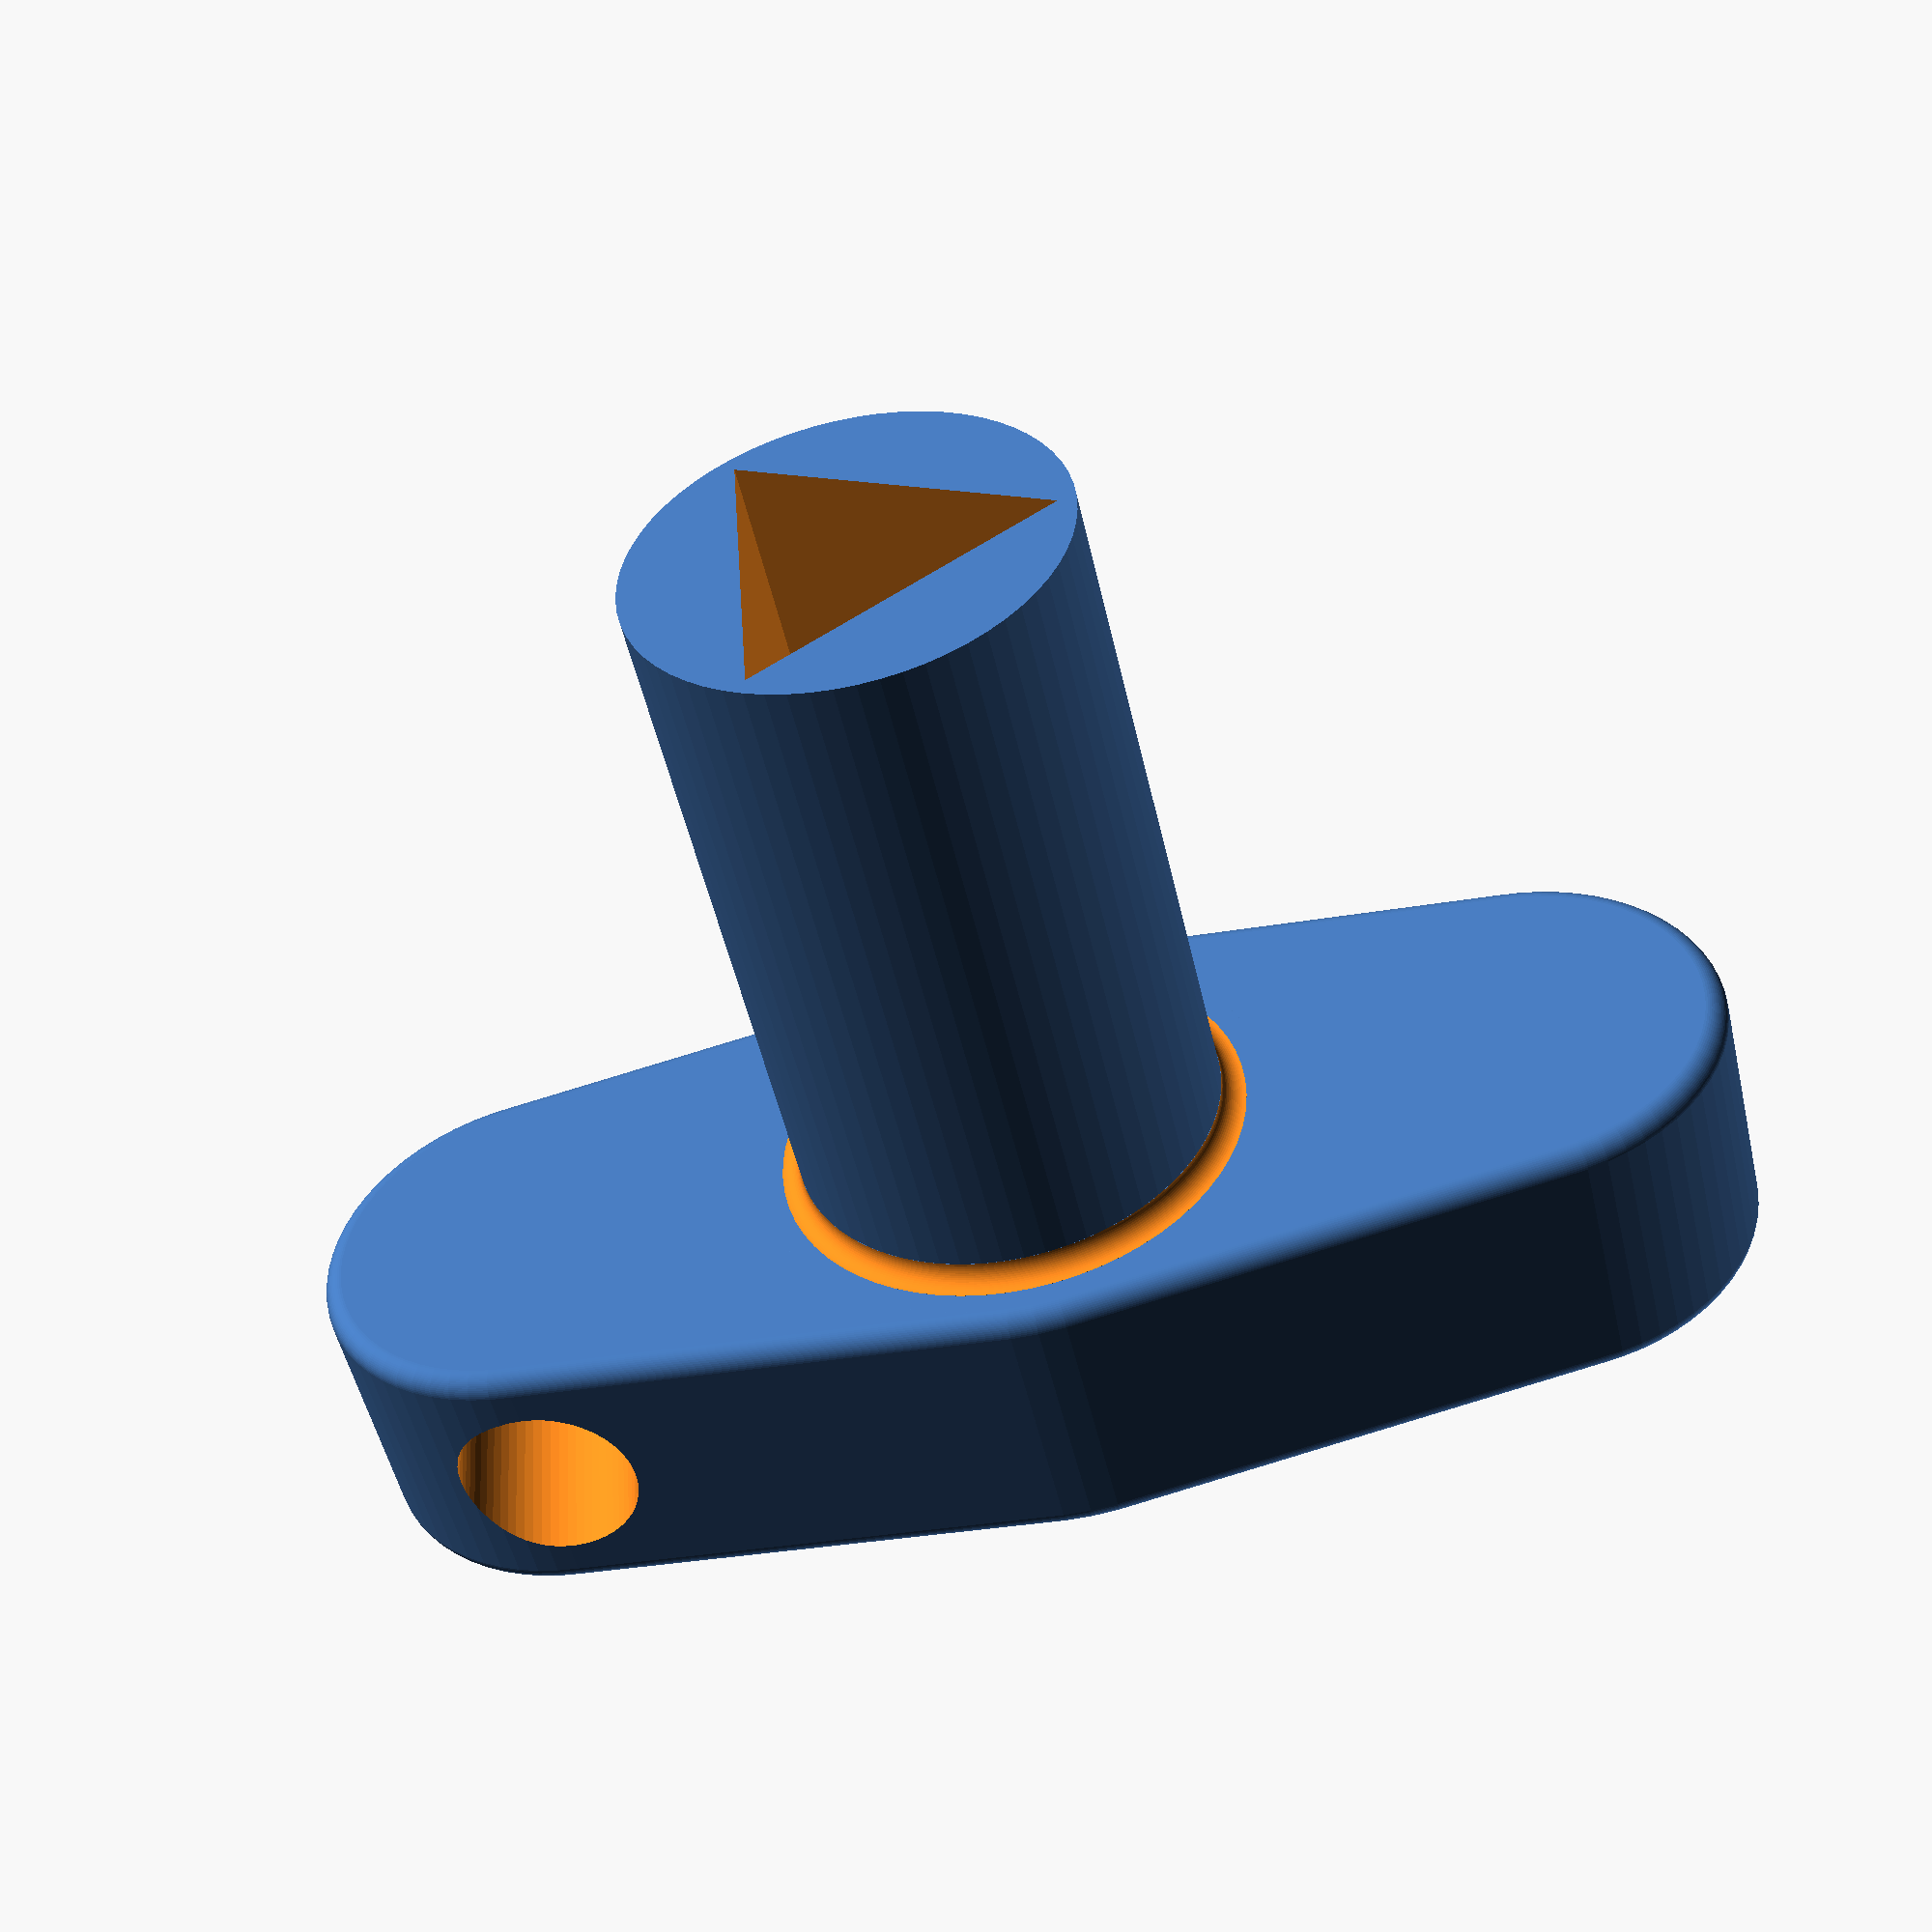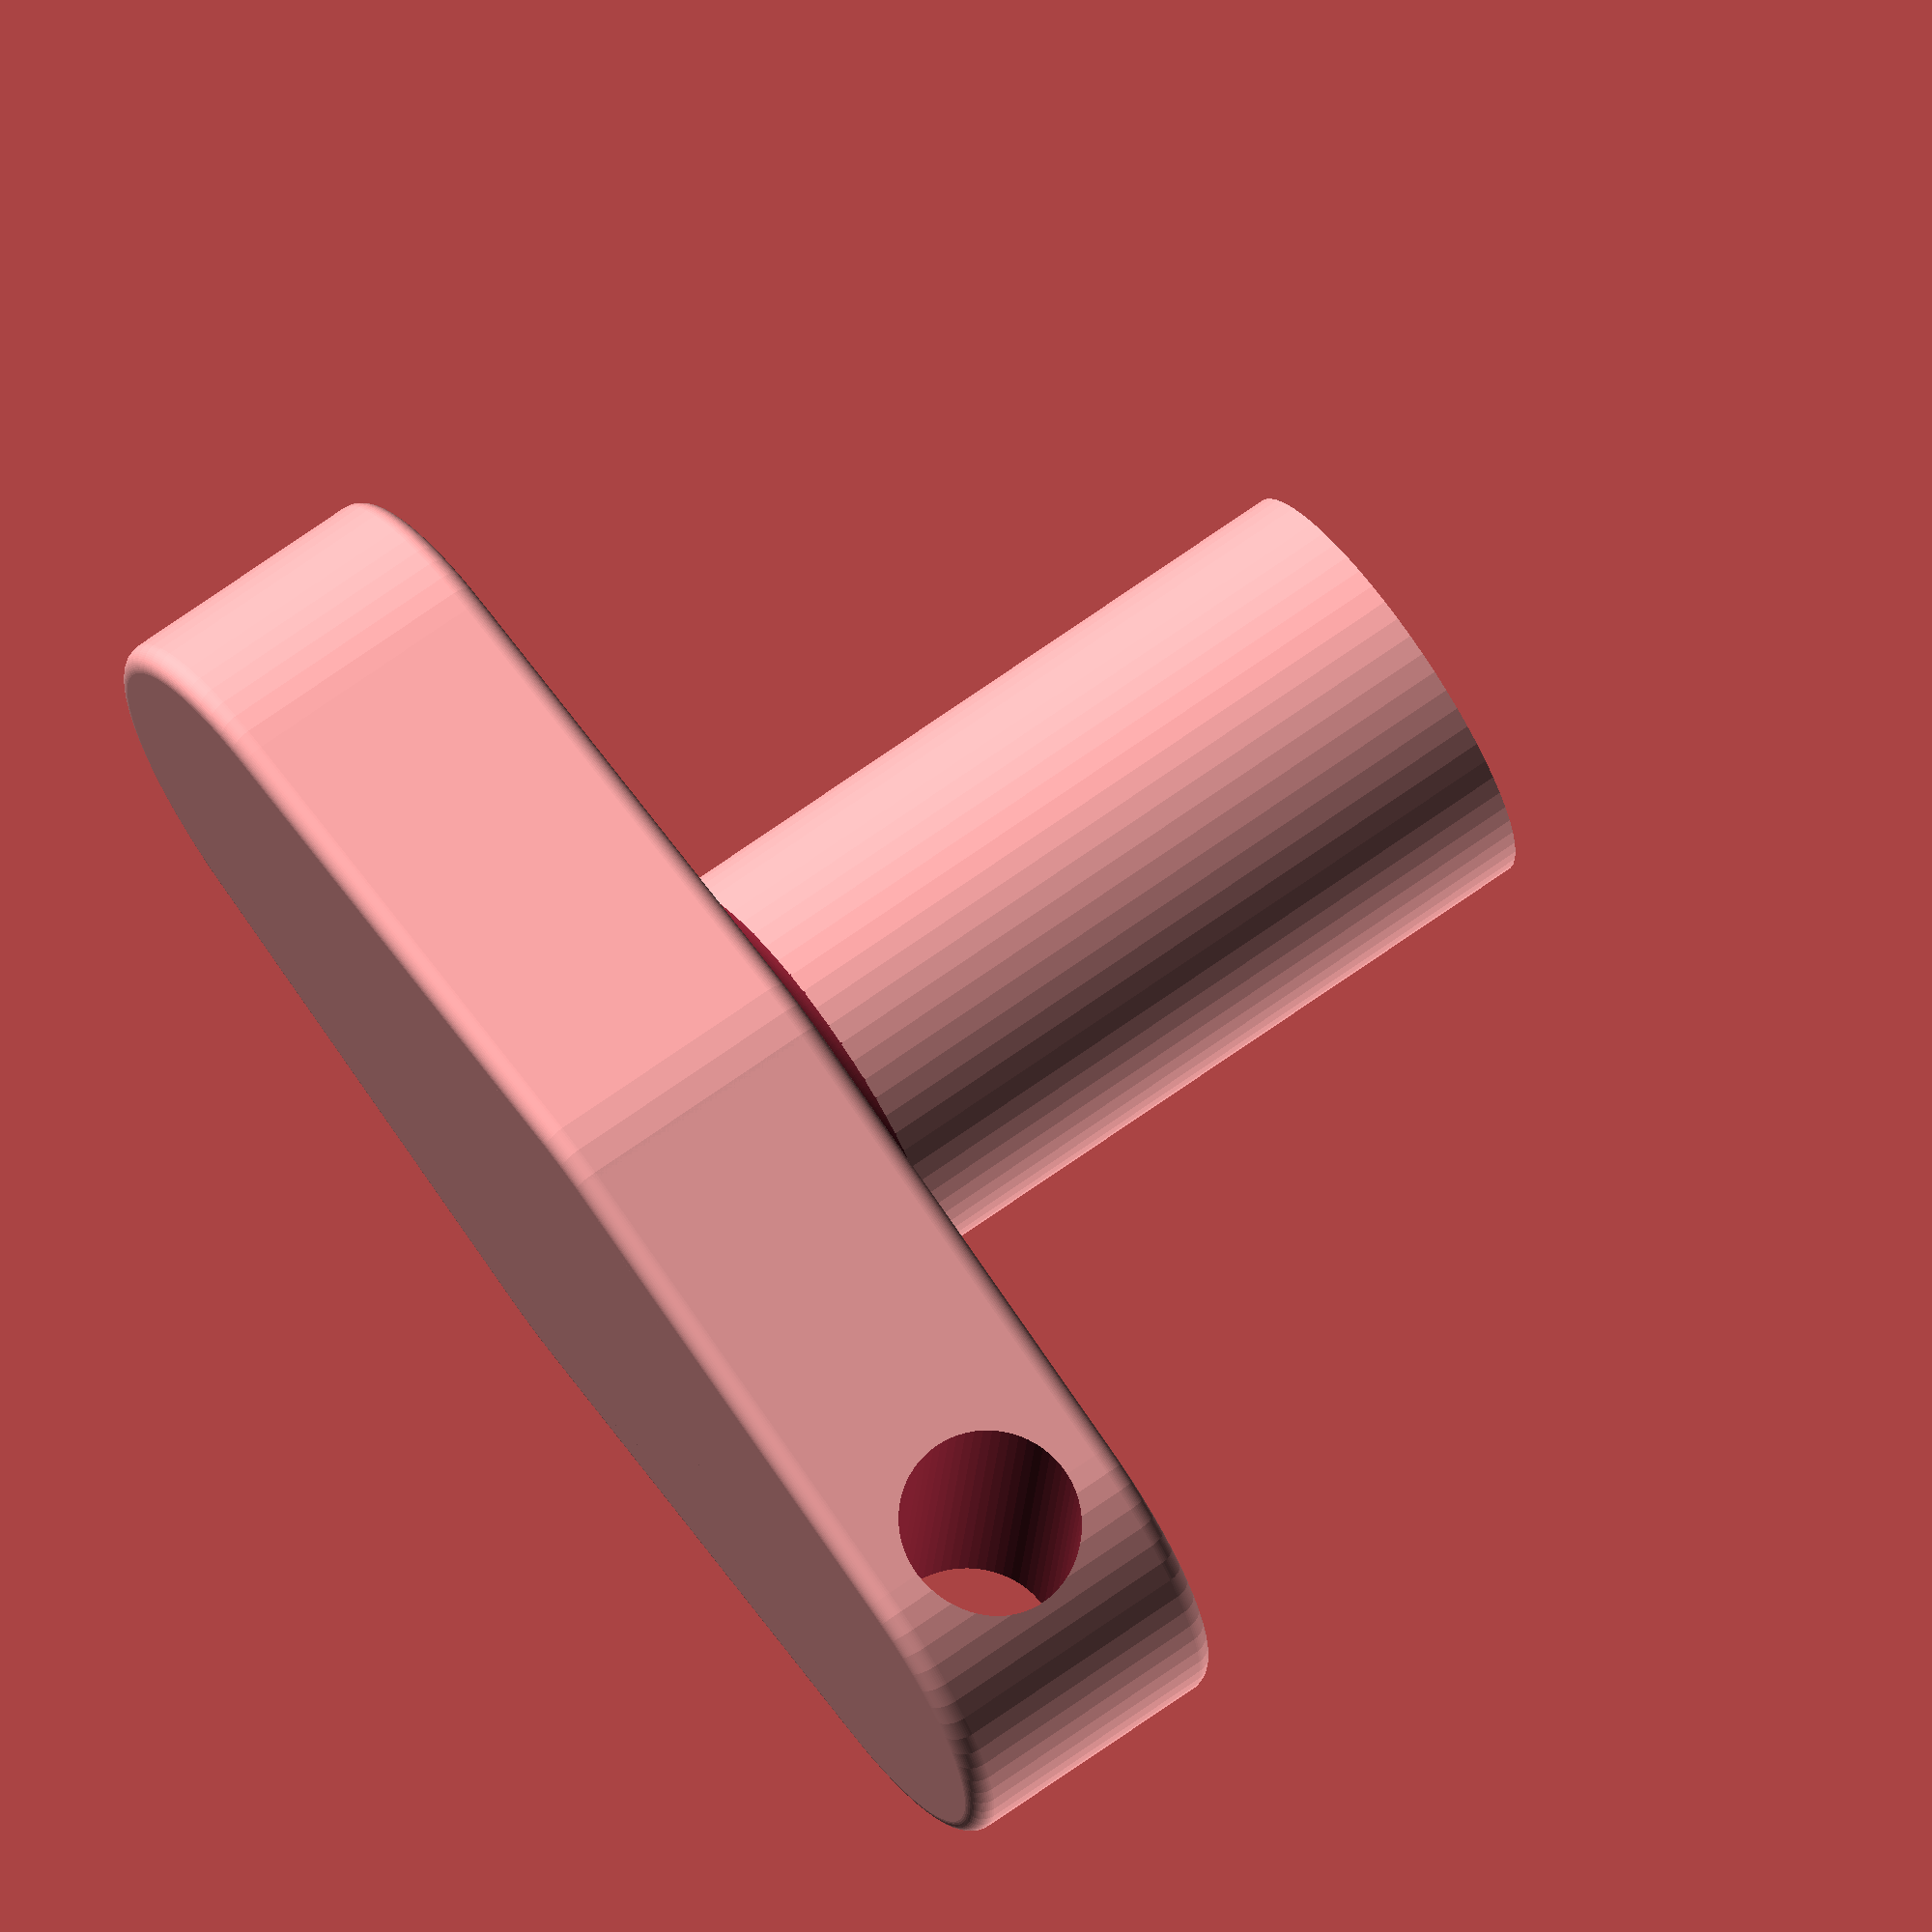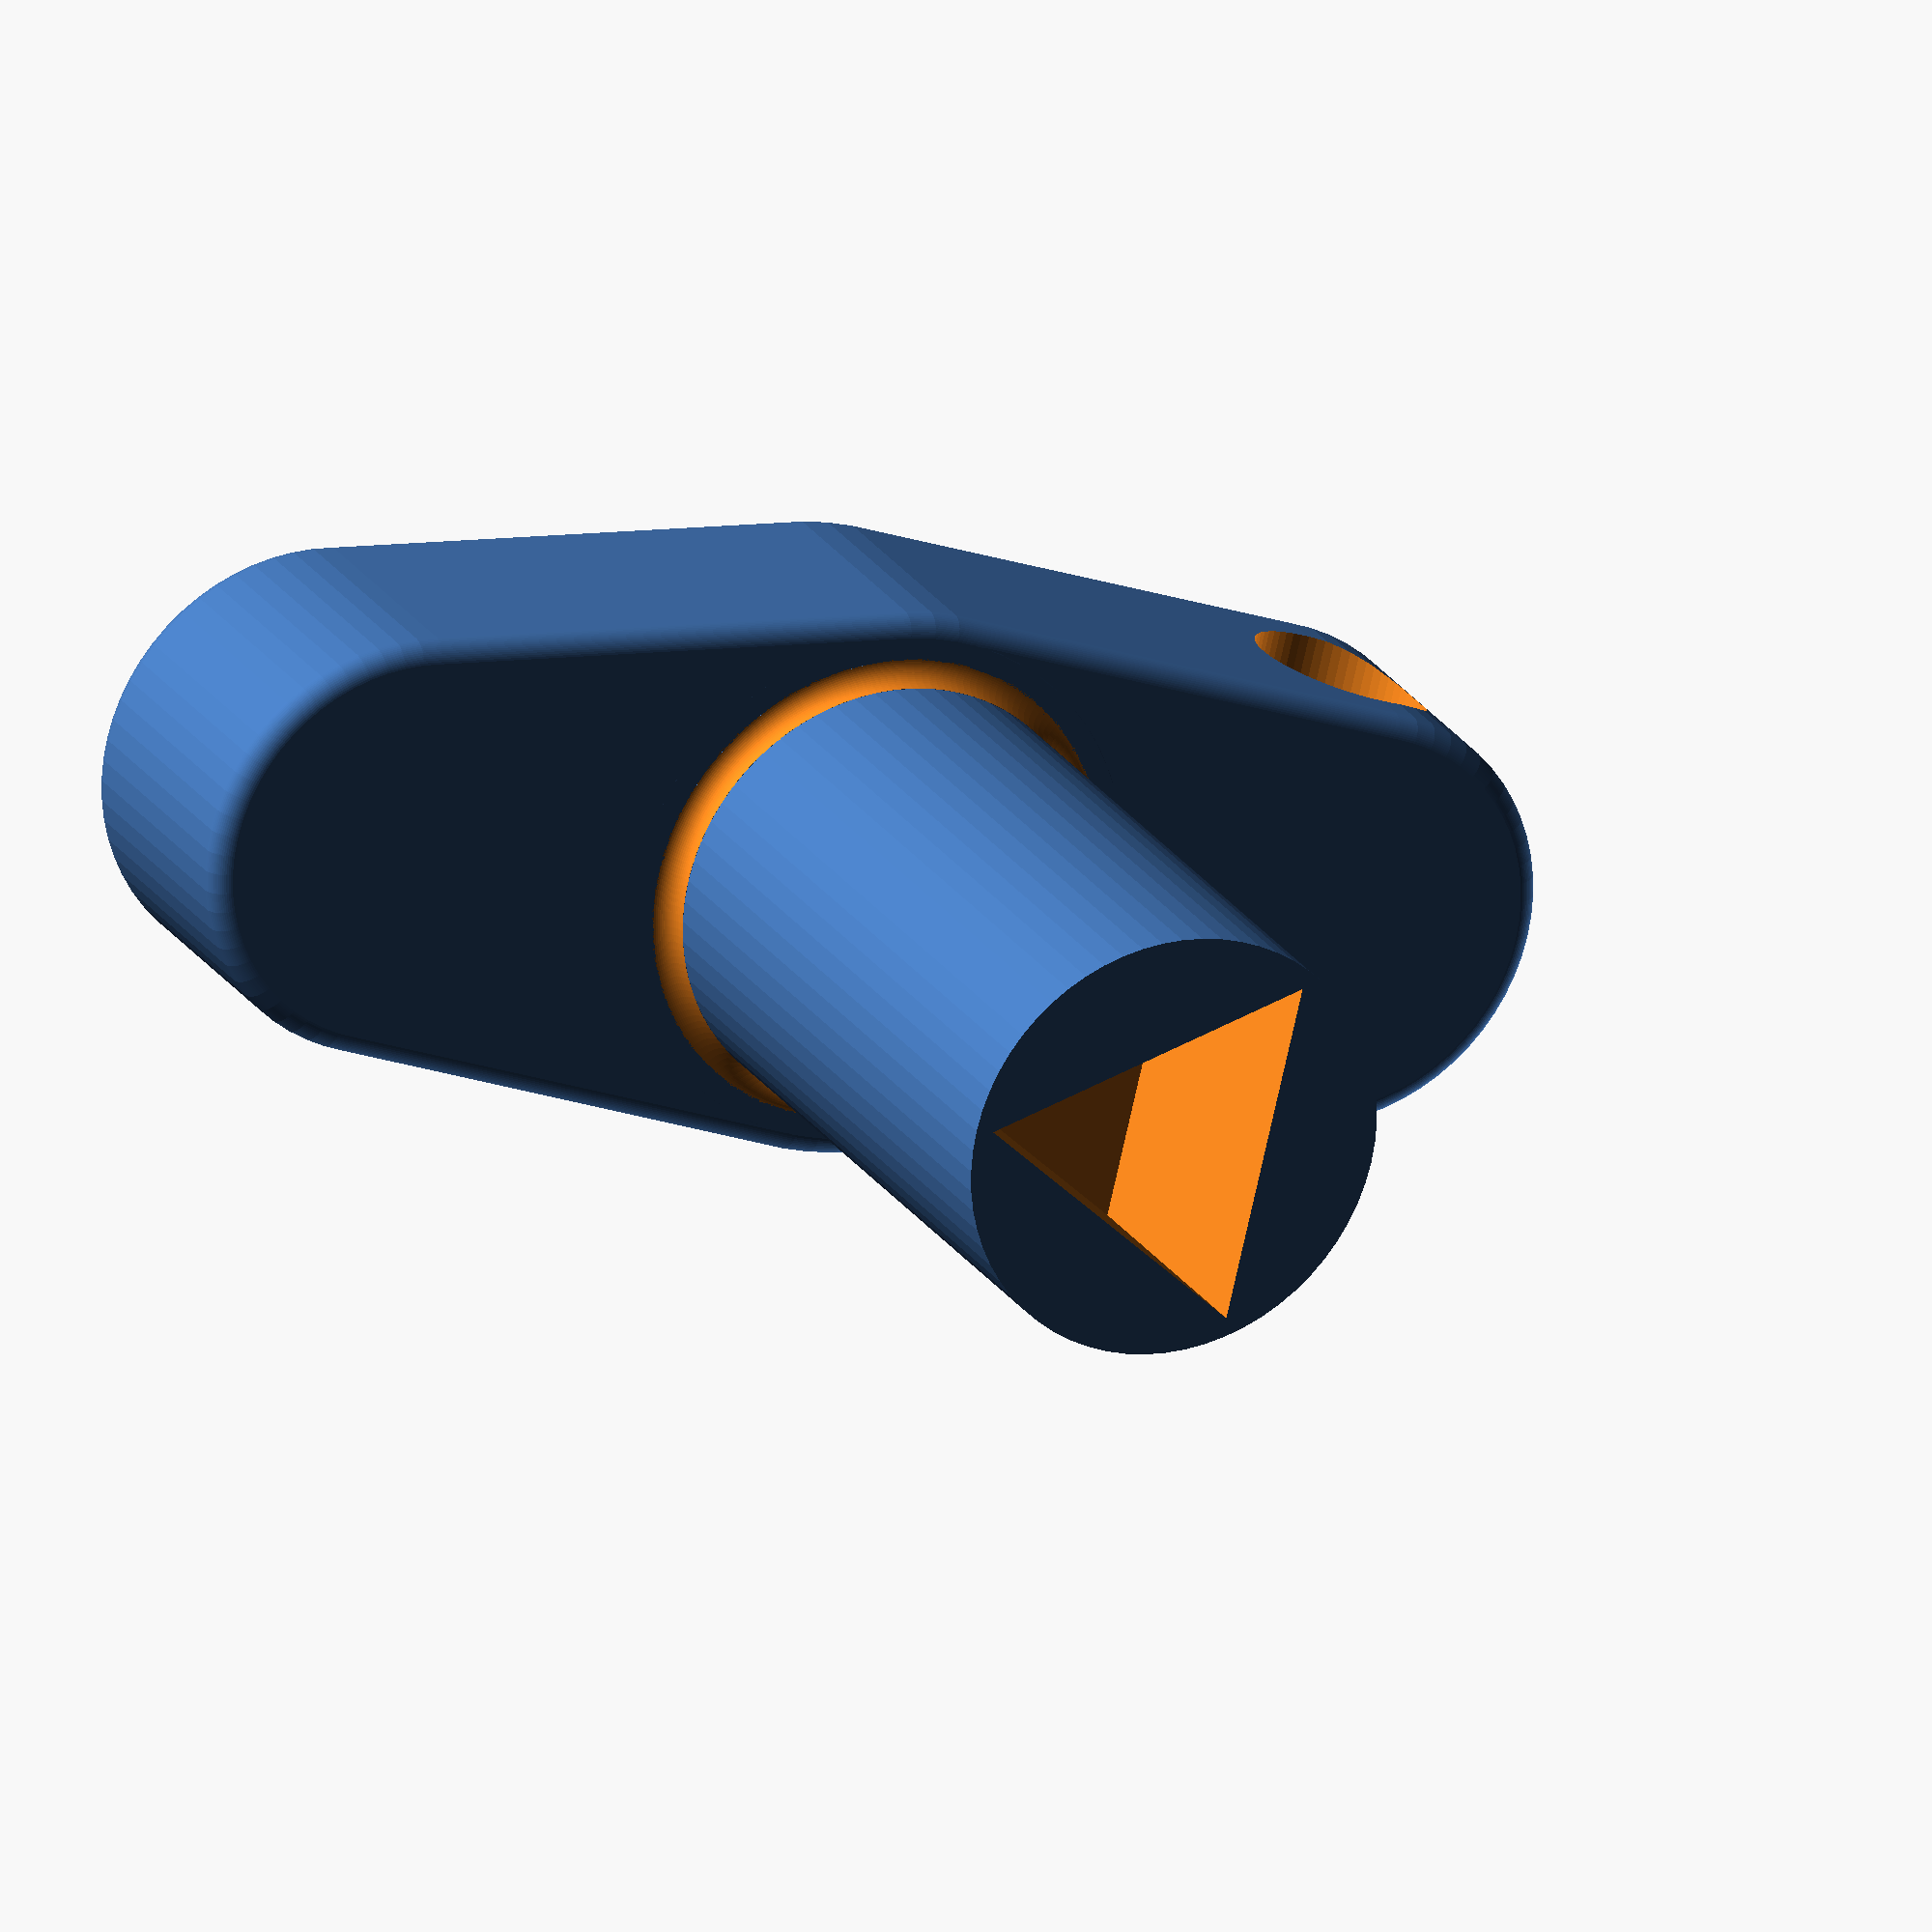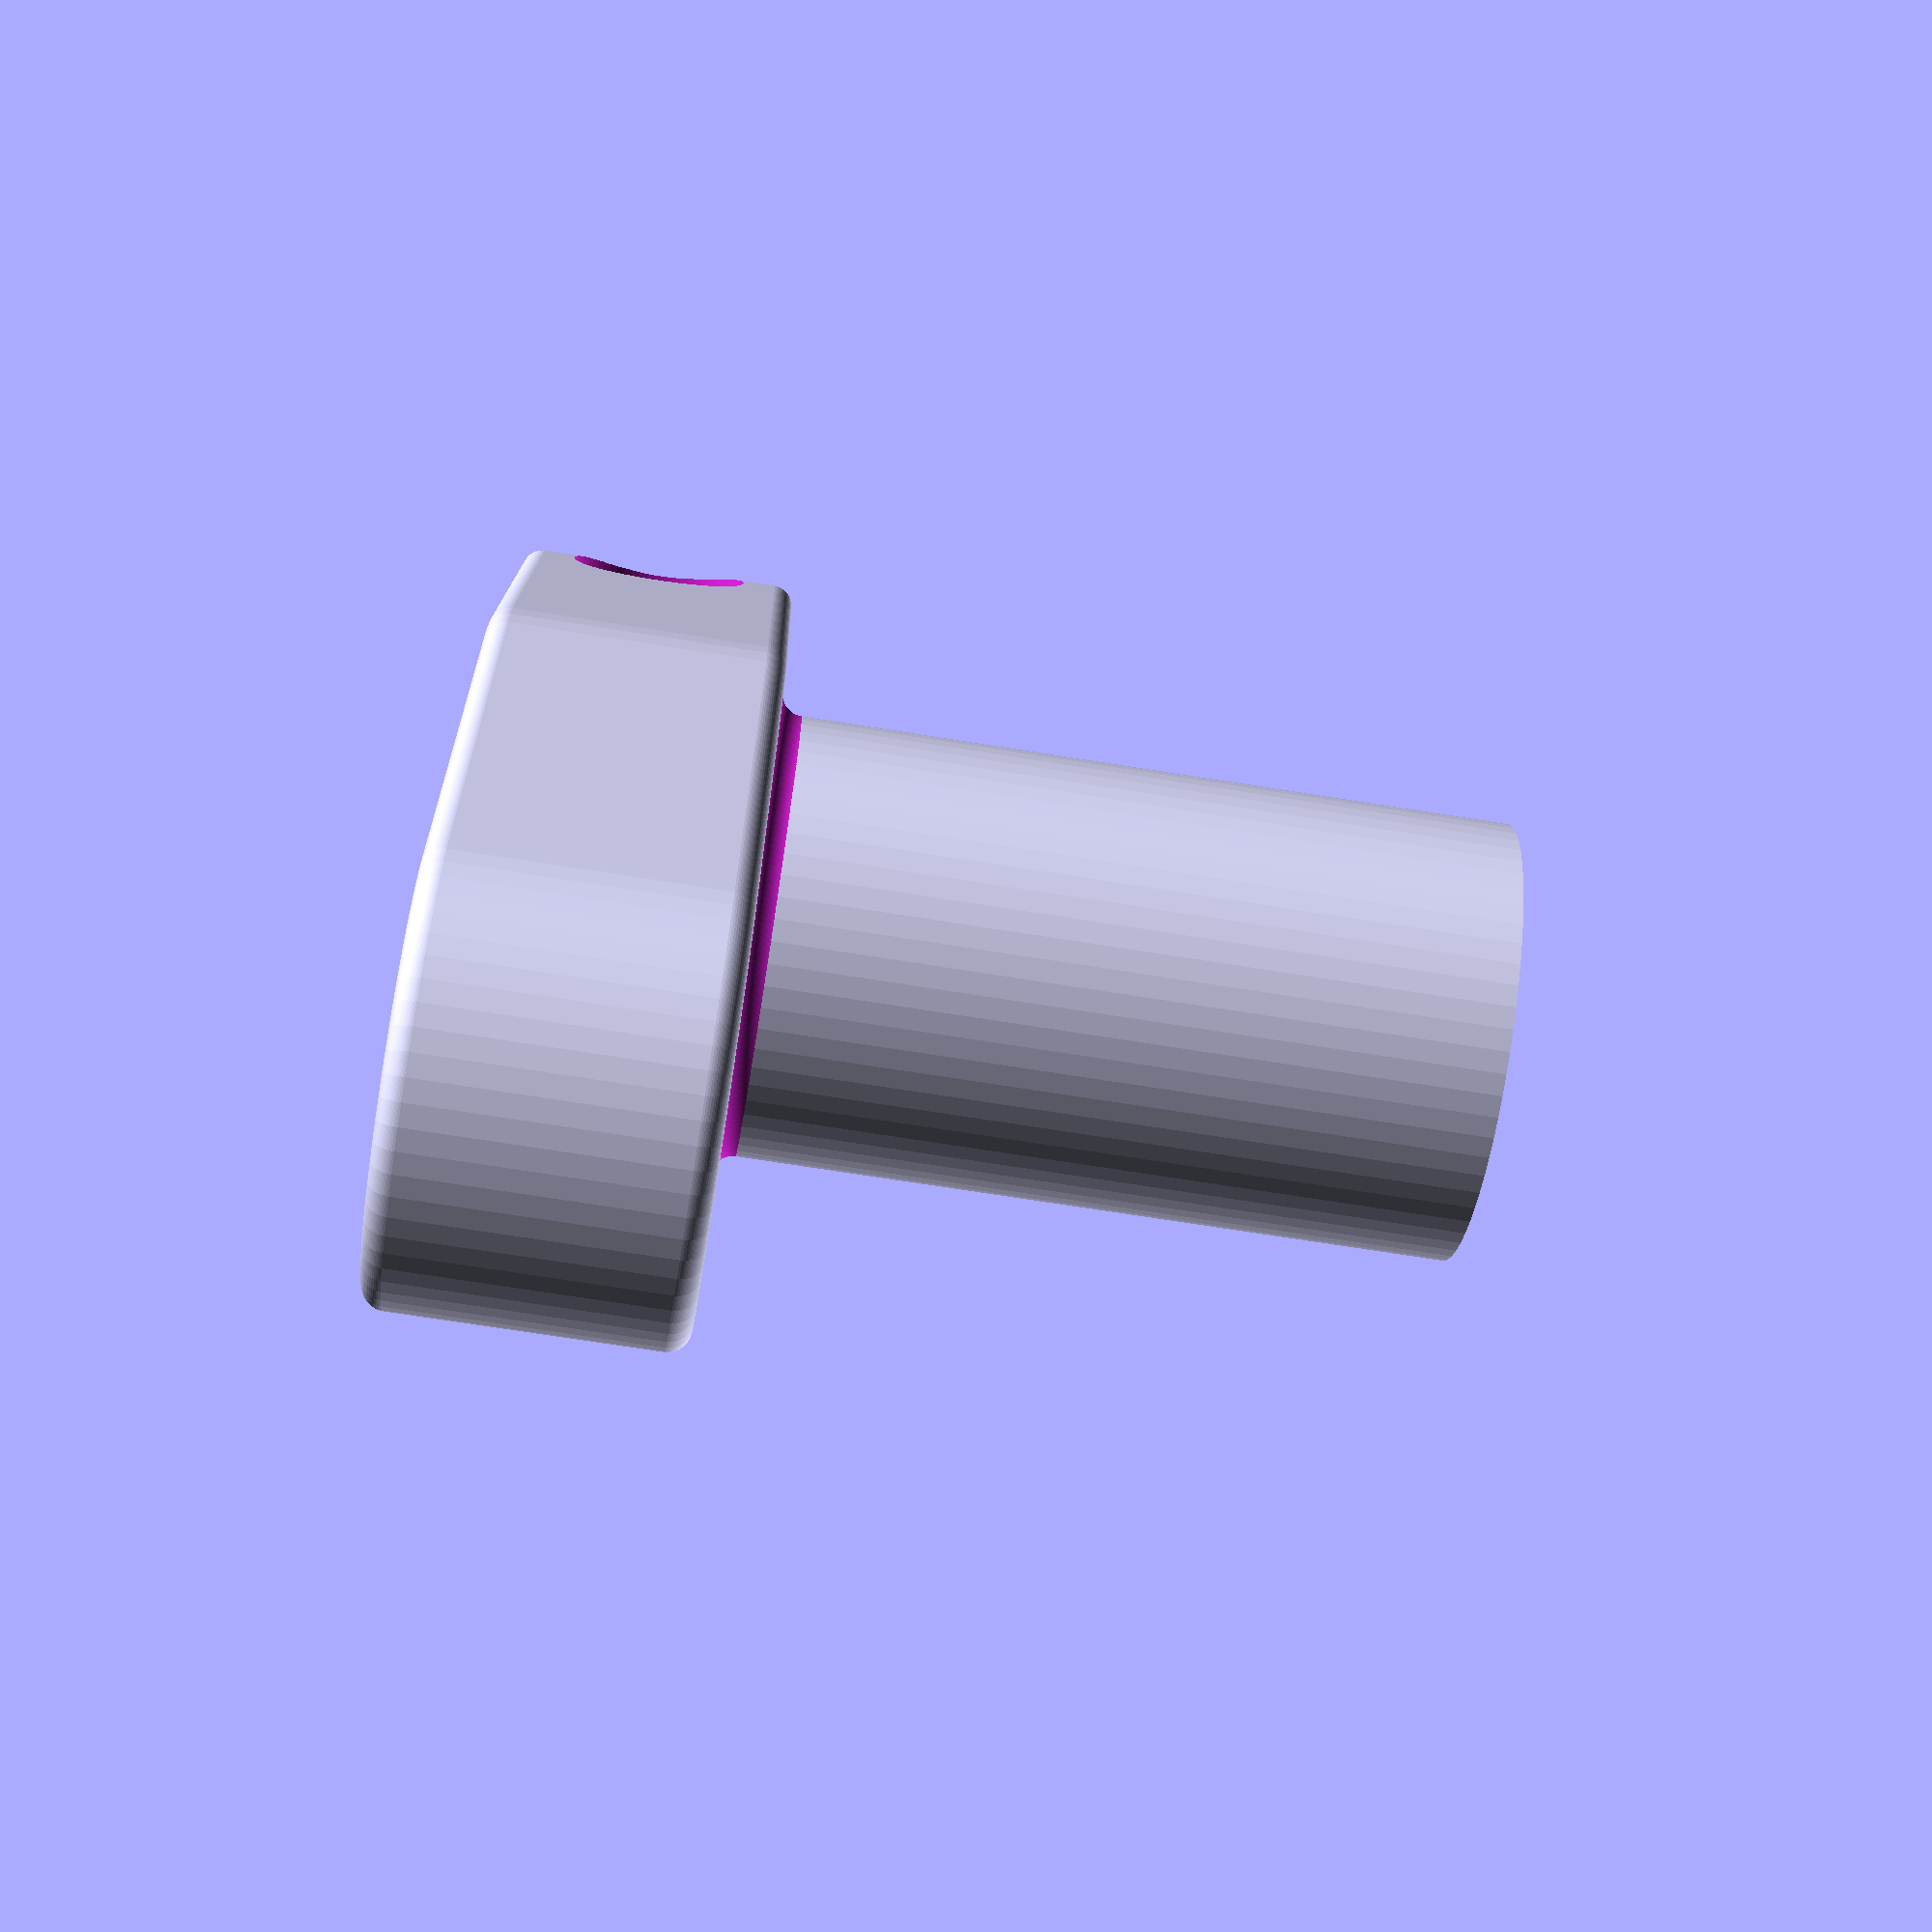
<openscad>
/* 
 * Special key generator
 * All units are in millimeters
 *
 * remixed by GrAndAG
 * v1.0 - initial remix (customizable handle) 
 * v1.1 - reorganized code to speed up the script 
 *
 * based on the model
 * http://www.thingiverse.com/thing:1183190
 *
 * author R. A. - 2015/12/08
 * e-mail: thingiverse@dexter.sk
 * Thingiverse username: dexterko
 *
 * Feel free to modify and distribute, but please keep the credits;-)
 */

// preview[view:south west, tilt:top diagonal]

/* [Shank] */
shank_outer_diameter    = 12;   // [3:25]
shank_inner_diameter    = 11;   // [3:25]
shank_height            = 20;   // [5:80]
number_of_center_sides  = 3;    // [3:10]
depth_of_center_hole    = 8;    // [1:100]

/* [Handle] */
bow_number_of_handles   = 2;    // [1:25]
bow_handle_length       = 20;   // [5:100]
bow_thickenss           = 8;    // [3:20]
bow_center_coeff        = 1.3;  // [1:0.1:3]
bow_round_corners_radius= 0.6;  // [0.2:0.1:3.0]

/* [Key ring hole] */
key_ring_hole           = 1;    // [1:Yes, 0:No]
key_ring_hole_diameter  = 5;    // [2:8]
// CAUTION!!! if this option is enabled the renderring will be very VERY slow!
key_ring_hole_with_rounded_edges = 0; // [0:No, 1:Yes]

/* [Hidden] */

$fn = 64;
eps = 0.05;

module key() {
    bow_round_corners = bow_round_corners_radius*2;
    l = bow_handle_length - shank_outer_diameter/2;
    h = bow_thickenss - bow_round_corners;
    d = shank_outer_diameter-bow_round_corners;
    d_center = shank_outer_diameter*bow_center_coeff-bow_round_corners;
    key_ring_hole_diameter = (key_ring_hole_diameter>h) ? h : key_ring_hole_diameter;

    // key bow
    difference() {
        translate([0,0,bow_round_corners/2]) {
            a_step = 360 / bow_number_of_handles;
            for (a=[0:bow_number_of_handles-1]) {
                rotate([0,0,a*a_step]) minkowski() {
                    difference() {
                        hull() {
                            translate([-l, 0, 0])
                                cylinder(d=d, h=h);
                            cylinder(d=d_center, h=h);
                        }
                        //a hole in the bow (so sloooow if do it here!)
                        if (key_ring_hole && key_ring_hole_with_rounded_edges && a==0) 
                            hull() {
                                translate([-l, -((d_center+shank_outer_diameter)/2+bow_round_corners+eps)/2, bow_thickenss/2])
                                    sphere(d=key_ring_hole_diameter, h=(d_center+shank_outer_diameter)/2+bow_round_corners+eps);
                                translate([-l, ((d_center+shank_outer_diameter)/2+bow_round_corners+eps)/2, bow_thickenss/2])
                                    sphere(d=key_ring_hole_diameter, h=(d_center+shank_outer_diameter)/2+bow_round_corners+eps);
                            }
                    }
                    sphere(d=bow_round_corners);
                }
            }
        }
        //a hole in the bow
        if (key_ring_hole && !key_ring_hole_with_rounded_edges) 
            hull() {
                translate([-l-shank_outer_diameter/2+key_ring_hole_diameter+0.5, -((d_center+shank_outer_diameter)/2+bow_round_corners+eps)/2, bow_thickenss/2])
                    sphere(d=key_ring_hole_diameter, h=(d_center+shank_outer_diameter)/2+bow_round_corners+eps);
                translate([-l-shank_outer_diameter/2+key_ring_hole_diameter+0.5, ((d_center+shank_outer_diameter)/2+bow_round_corners+eps)/2, bow_thickenss/2])
                    sphere(d=key_ring_hole_diameter, h=(d_center+shank_outer_diameter)/2+bow_round_corners+eps);
            }
    }

    // Shank
    difference() {
        d1 = (shank_outer_diameter+bow_round_corners > d_center) ? d_center : shank_outer_diameter+bow_round_corners;
        d2 = d1 - shank_outer_diameter;
        union() {
            translate([0, 0, bow_thickenss-bow_round_corners_radius-eps])
                cylinder(d=shank_outer_diameter, h=shank_height+bow_round_corners_radius+eps, $fn=64);
            if (d2 > 0)
                translate([0, 0, bow_thickenss-eps])
                    cylinder(d=d1, h=d2/2+eps);
        }
        // inner hole
        translate([0,0, bow_thickenss+shank_height-depth_of_center_hole])
            cylinder(d=shank_inner_diameter, h=depth_of_center_hole+eps, $fn=number_of_center_sides);
        // some rounding
        if (d2 > 0)
            translate([0, 0, bow_thickenss+d2/2])
                rotate_extrude(convexity = 10, $fn = 180)
                    translate([d1/2, 0, 0])
                        circle(d=d2, $fn = 64);

    }

}

key();

</openscad>
<views>
elev=230.6 azim=176.2 roll=167.4 proj=p view=wireframe
elev=291.7 azim=354.7 roll=234.2 proj=o view=solid
elev=337.6 azim=193.7 roll=336.3 proj=o view=wireframe
elev=69.6 azim=92.2 roll=260.9 proj=p view=solid
</views>
